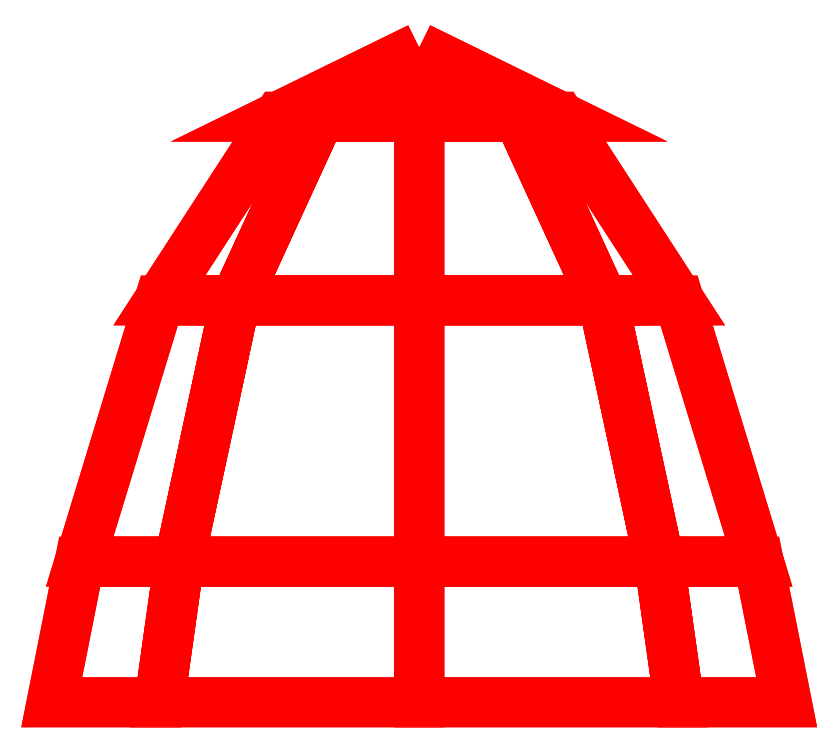
<metadata>
{"format":"dxf","ext":"dxf","renderer":"ezdxf+matplotlib","layout":"modelspace","background":"white","min_lineweight":24,"dpi":150}
</metadata>
<code>
0
SECTION
2
ENTITIES
0
3DFACE
8
PROP
10
1e-16
20
0.33
30
2e-16
11
-0.1225
21
0.27
31
2e-16
12
-0.08659
22
0.27
32
0.08659
13
1e-16
23
0.33
33
2e-16
0
3DFACE
8
PROP
10
-0.1225
20
0.27
30
2e-16
11
-0.2263
21
0.11
31
2e-16
12
-0.16
22
0.11
32
0.16
13
-0.08659
23
0.27
33
0.08659
0
3DFACE
8
PROP
10
-0.2263
20
0.11
30
2e-16
11
-0.2956
21
-0.1175
31
2e-16
12
-0.2091
22
-0.1175
32
0.2091
13
-0.16
23
0.11
33
0.16
0
3DFACE
8
PROP
10
-0.2956
20
-0.1175
30
2e-16
11
-0.32
21
-0.24
31
2e-16
12
-0.2263
22
-0.24
32
0.2263
13
-0.2091
23
-0.1175
33
0.2091
0
3DFACE
8
PROP
10
1e-16
20
0.33
30
2e-16
11
-0.08659
21
0.27
31
0.08659
12
0
22
0.27
32
0.1225
13
1e-16
23
0.33
33
2e-16
0
3DFACE
8
PROP
10
-0.08659
20
0.27
30
0.08659
11
-0.16
21
0.11
31
0.16
12
0
22
0.11
32
0.2263
13
0
23
0.27
33
0.1225
0
3DFACE
8
PROP
10
-0.16
20
0.11
30
0.16
11
-0.2091
21
-0.1175
31
0.2091
12
0
22
-0.1175
32
0.2956
13
0
23
0.11
33
0.2263
0
3DFACE
8
PROP
10
-0.2091
20
-0.1175
30
0.2091
11
-0.2263
21
-0.24
31
0.2263
12
0
22
-0.24
32
0.32
13
0
23
-0.1175
33
0.2956
0
3DFACE
8
PROP
10
1e-16
20
0.33
30
2e-16
11
0
21
0.27
31
0.1225
12
0.08659
22
0.27
32
0.08659
13
1e-16
23
0.33
33
2e-16
0
3DFACE
8
PROP
10
0
20
0.27
30
0.1225
11
0
21
0.11
31
0.2263
12
0.16
22
0.11
32
0.16
13
0.08659
23
0.27
33
0.08659
0
3DFACE
8
PROP
10
0
20
0.11
30
0.2263
11
0
21
-0.1175
31
0.2956
12
0.2091
22
-0.1175
32
0.2091
13
0.16
23
0.11
33
0.16
0
3DFACE
8
PROP
10
0
20
-0.1175
30
0.2956
11
0
21
-0.24
31
0.32
12
0.2263
22
-0.24
32
0.2263
13
0.2091
23
-0.1175
33
0.2091
0
3DFACE
8
PROP
10
1e-16
20
0.33
30
2e-16
11
0.08659
21
0.27
31
0.08659
12
0.1225
22
0.27
32
2e-16
13
1e-16
23
0.33
33
2e-16
0
3DFACE
8
PROP
10
0.08659
20
0.27
30
0.08659
11
0.16
21
0.11
31
0.16
12
0.2263
22
0.11
32
2e-16
13
0.1225
23
0.27
33
2e-16
0
3DFACE
8
PROP
10
0.16
20
0.11
30
0.16
11
0.2091
21
-0.1175
31
0.2091
12
0.2956
22
-0.1175
32
2e-16
13
0.2263
23
0.11
33
2e-16
0
3DFACE
8
PROP
10
0.2091
20
-0.1175
30
0.2091
11
0.2263
21
-0.24
31
0.2263
12
0.32
22
-0.24
32
2e-16
13
0.2956
23
-0.1175
33
2e-16
0
3DFACE
8
PROP
10
1e-16
20
0.33
30
2e-16
11
0.1225
21
0.27
31
2e-16
12
0.08659
22
0.27
32
-0.08659
13
1e-16
23
0.33
33
2e-16
0
3DFACE
8
PROP
10
0.1225
20
0.27
30
2e-16
11
0.2263
21
0.11
31
2e-16
12
0.16
22
0.11
32
-0.16
13
0.08659
23
0.27
33
-0.08659
0
3DFACE
8
PROP
10
0.2263
20
0.11
30
2e-16
11
0.2956
21
-0.1175
31
2e-16
12
0.2091
22
-0.1175
32
-0.2091
13
0.16
23
0.11
33
-0.16
0
3DFACE
8
PROP
10
0.2956
20
-0.1175
30
2e-16
11
0.32
21
-0.24
31
2e-16
12
0.2263
22
-0.24
32
-0.2263
13
0.2091
23
-0.1175
33
-0.2091
0
3DFACE
8
PROP
10
1e-16
20
0.33
30
2e-16
11
0.08659
21
0.27
31
-0.08659
12
0
22
0.27
32
-0.1225
13
1e-16
23
0.33
33
2e-16
0
3DFACE
8
PROP
10
0.08659
20
0.27
30
-0.08659
11
0.16
21
0.11
31
-0.16
12
0
22
0.11
32
-0.2263
13
0
23
0.27
33
-0.1225
0
3DFACE
8
PROP
10
0.16
20
0.11
30
-0.16
11
0.2091
21
-0.1175
31
-0.2091
12
0
22
-0.1175
32
-0.2956
13
0
23
0.11
33
-0.2263
0
3DFACE
8
PROP
10
0.2091
20
-0.1175
30
-0.2091
11
0.2263
21
-0.24
31
-0.2263
12
0
22
-0.24
32
-0.32
13
0
23
-0.1175
33
-0.2956
0
3DFACE
8
PROP
10
1e-16
20
0.33
30
2e-16
11
0
21
0.27
31
-0.1225
12
-0.08659
22
0.27
32
-0.08659
13
1e-16
23
0.33
33
2e-16
0
3DFACE
8
PROP
10
0
20
0.27
30
-0.1225
11
0
21
0.11
31
-0.2263
12
-0.16
22
0.11
32
-0.16
13
-0.08659
23
0.27
33
-0.08659
0
3DFACE
8
PROP
10
0
20
0.11
30
-0.2263
11
0
21
-0.1175
31
-0.2956
12
-0.2091
22
-0.1175
32
-0.2091
13
-0.16
23
0.11
33
-0.16
0
3DFACE
8
PROP
10
0
20
-0.1175
30
-0.2956
11
0
21
-0.24
31
-0.32
12
-0.2263
22
-0.24
32
-0.2263
13
-0.2091
23
-0.1175
33
-0.2091
0
3DFACE
8
PROP
10
1e-16
20
0.33
30
2e-16
11
-0.08659
21
0.27
31
-0.08659
12
-0.1225
22
0.27
32
2e-16
13
1e-16
23
0.33
33
2e-16
0
3DFACE
8
PROP
10
-0.08659
20
0.27
30
-0.08659
11
-0.16
21
0.11
31
-0.16
12
-0.2263
22
0.11
32
2e-16
13
-0.1225
23
0.27
33
2e-16
0
3DFACE
8
PROP
10
-0.16
20
0.11
30
-0.16
11
-0.2091
21
-0.1175
31
-0.2091
12
-0.2956
22
-0.1175
32
2e-16
13
-0.2263
23
0.11
33
2e-16
0
3DFACE
8
PROP
10
-0.2091
20
-0.1175
30
-0.2091
11
-0.2263
21
-0.24
31
-0.2263
12
-0.32
22
-0.24
32
2e-16
13
-0.2956
23
-0.1175
33
2e-16
0
VIEWPORT
8
0
10
144.7
20
101.2
30
0
40
391.1
41
222.2
68
     2
69
     1
0
VIEWPORT
8
0
10
139.2
20
100.8
30
0
40
222.8
41
161.3
68
     1
69
     2
0
ENDSEC
0
EOF

</code>
